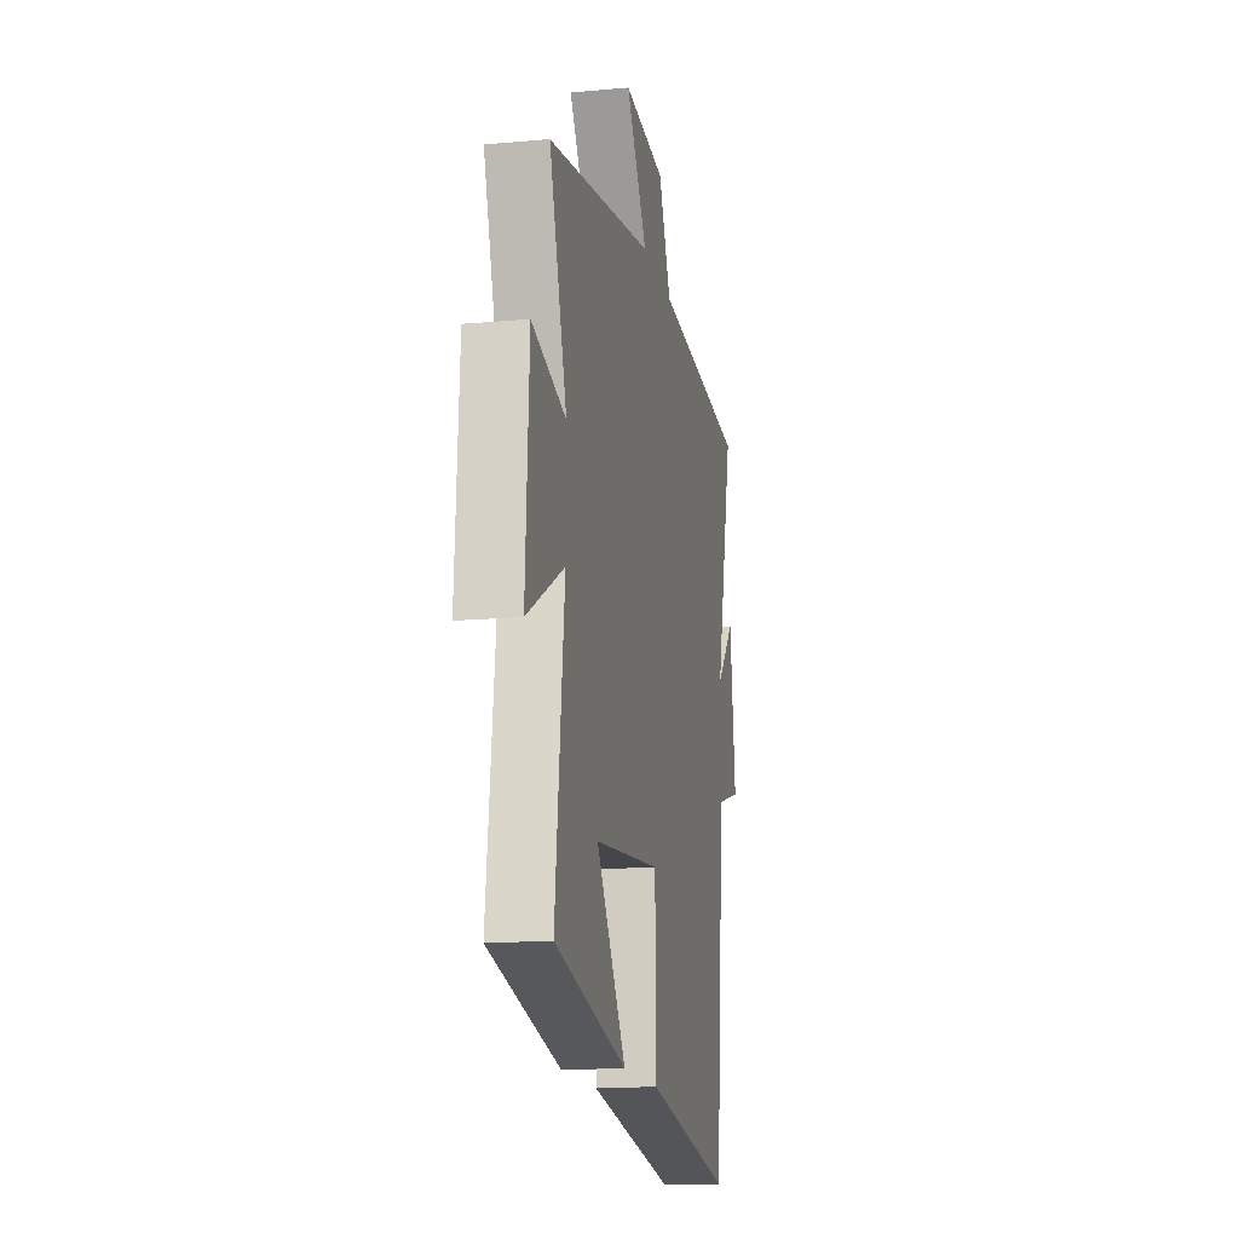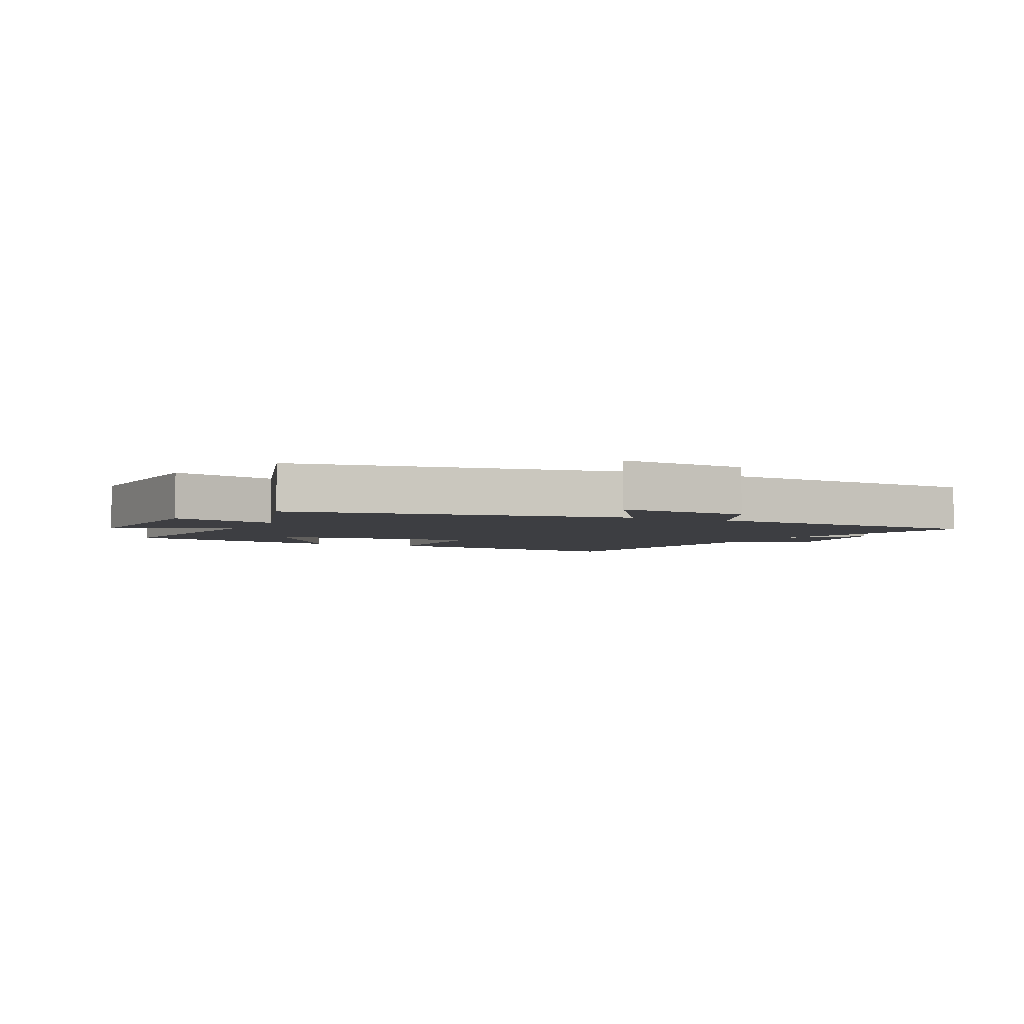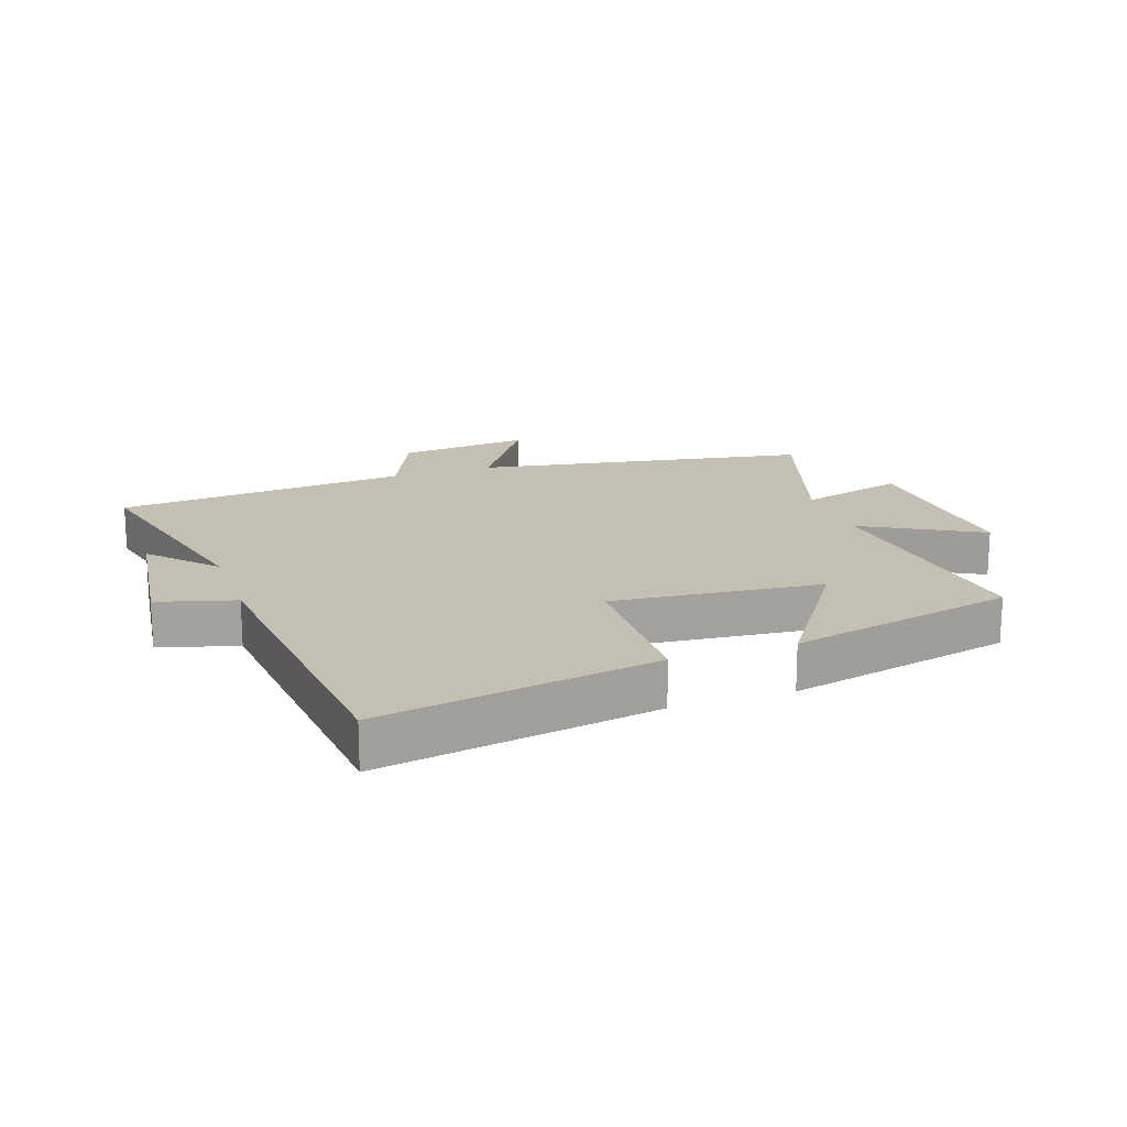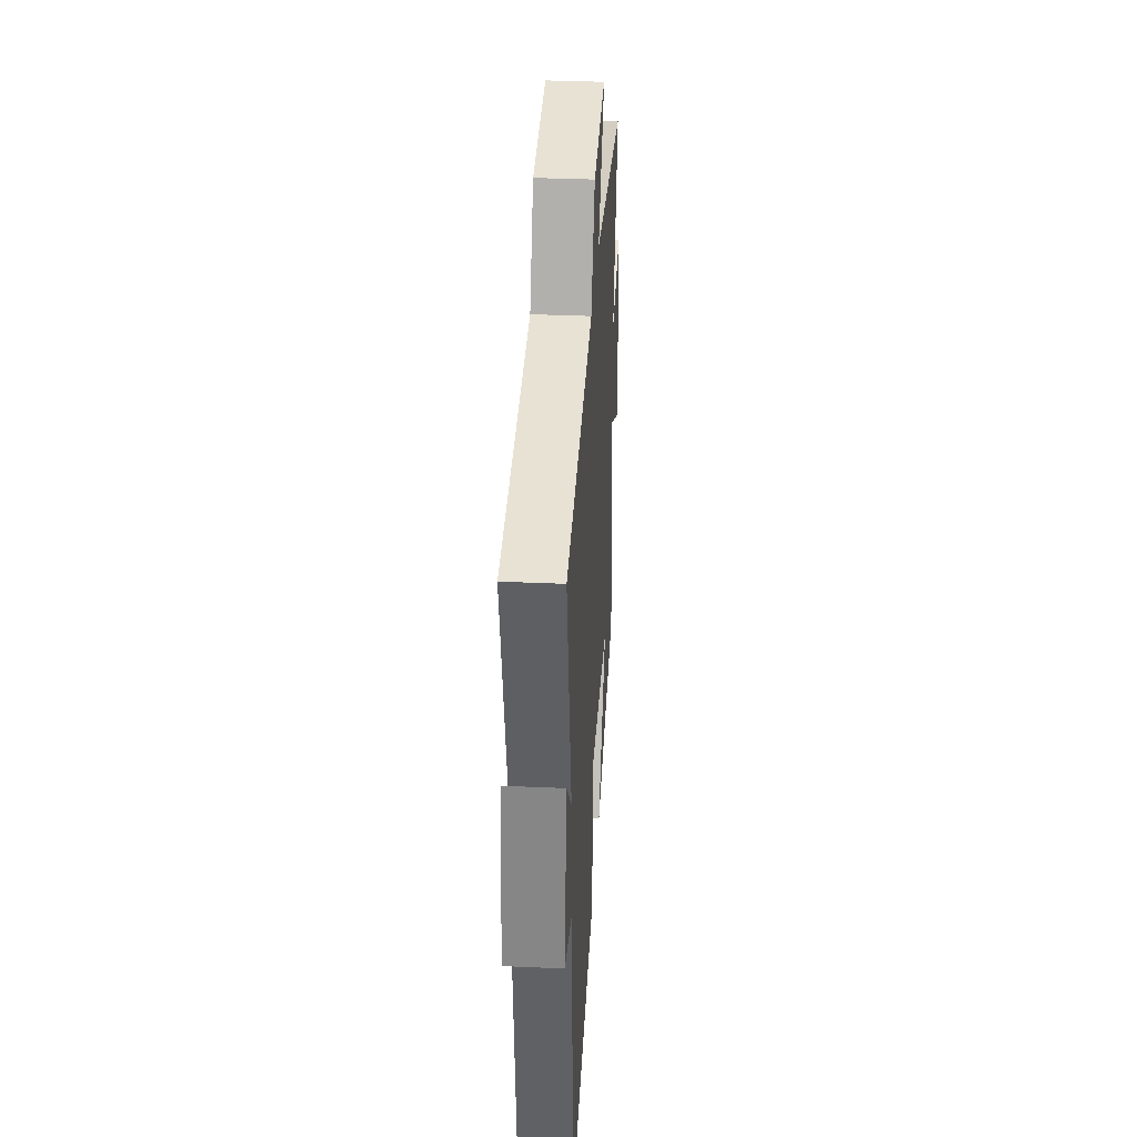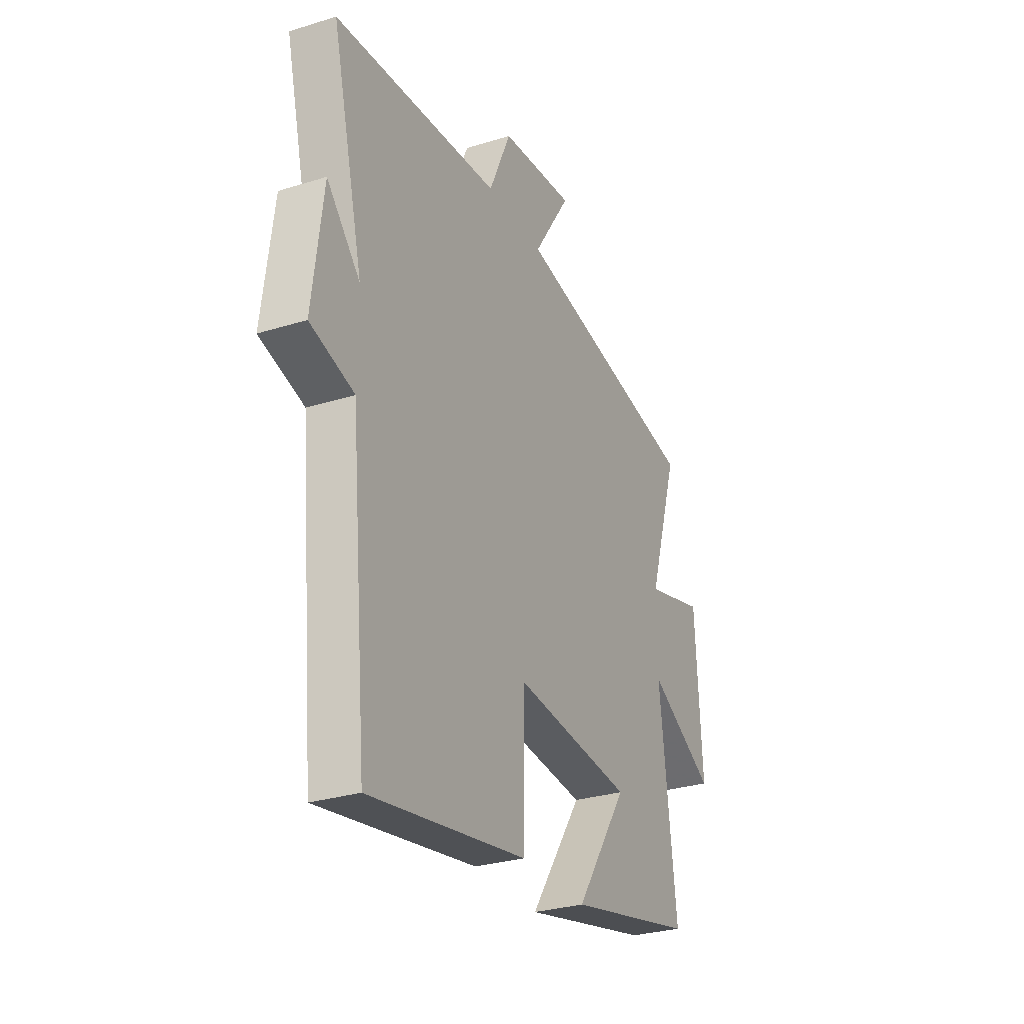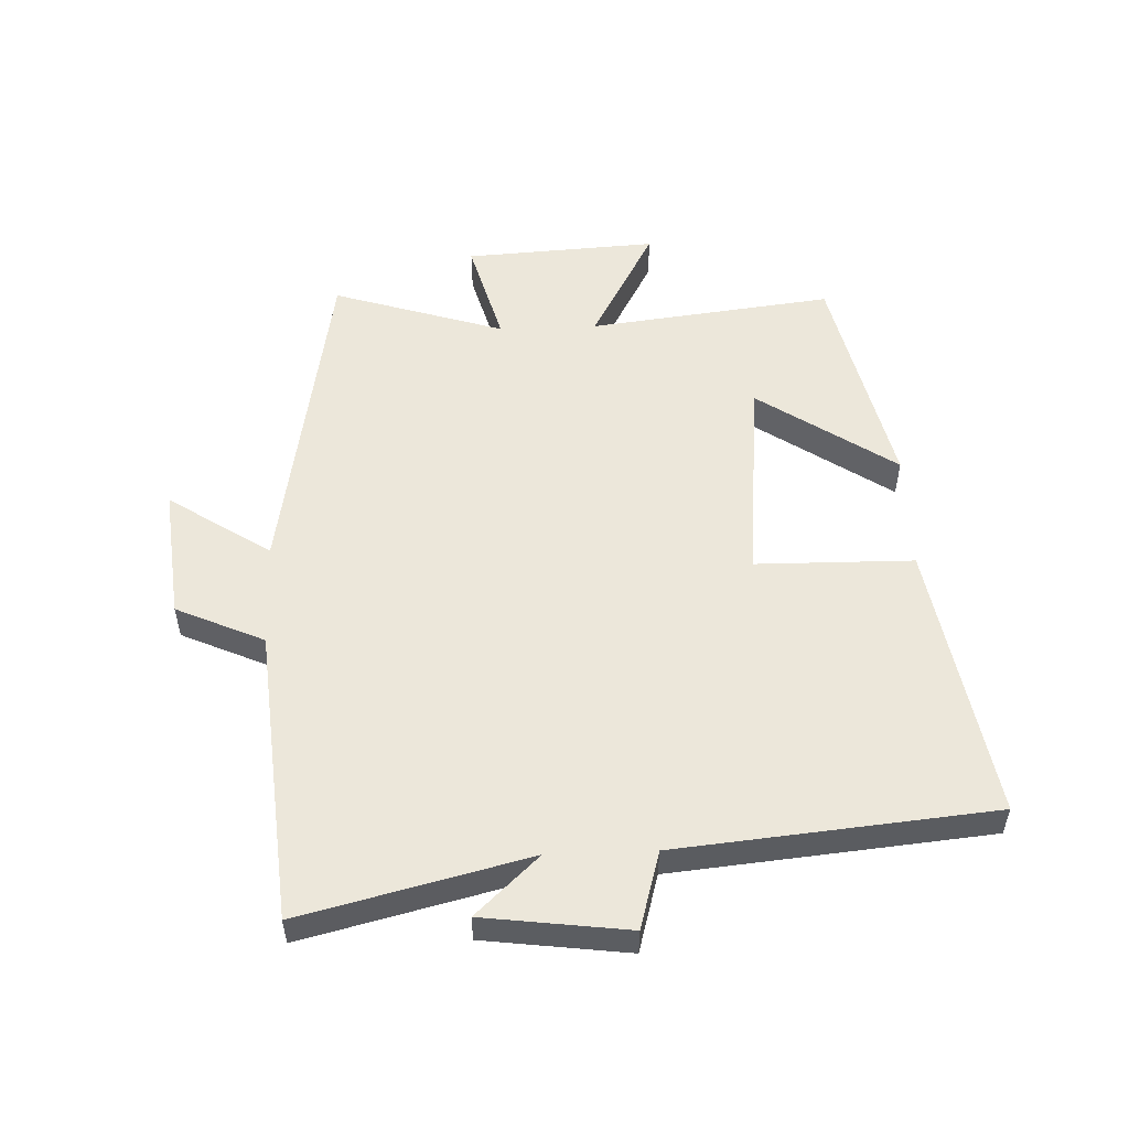
<metadata>
{"format":"obj","ext":"obj","renderer":"f3d","projection":"perspective","resolution":1024,"background":"white","views":[{"elev":-15.0,"azim":-79.0,"up":"+Z"},{"elev":-3.6,"azim":-25.9,"up":"+Y"},{"elev":17.9,"azim":161.0,"up":"+Y"},{"elev":34.9,"azim":93.4,"up":"+Z"},{"elev":-29.2,"azim":114.8,"up":"+Z"},{"elev":53.7,"azim":87.8,"up":"+Y"}]}
</metadata>
<code>
v 0.589 0.07 0.458
v 0.5 0.07 0.095
v 0.594 0.07 0.196
v 0.624 0.07 -0.036
v 0.5 0.07 -0.071
v 0.452 0.07 -0.577
v 0.007 0.07 -0.5
v 0.004 0.07 -0.247
v -0.332 0.07 -0.279
v -0.183 0.07 -0.5
v -0.547 0.07 -0.417
v -0.5 0.07 -0.026
v -0.688 0.07 -0.129
v -0.67 0.07 0.179
v -0.5 0.07 0.132
v -0.587 0.07 0.407
v -0.05 0.07 0.5
v -0.157 0.07 0.663
v 0.055 0.07 0.641
v 0.118 0.07 0.5
v 0.589 0 0.458
v 0.5 0 0.095
v 0.594 0 0.196
v 0.624 0 -0.036
v 0.5 0 -0.071
v 0.452 0 -0.577
v 0.007 0 -0.5
v 0.004 0 -0.247
v -0.332 0 -0.279
v -0.183 0 -0.5
v -0.547 0 -0.417
v -0.5 0 -0.026
v -0.688 0 -0.129
v -0.67 0 0.179
v -0.5 0 0.132
v -0.587 0 0.407
v -0.05 0 0.5
v -0.157 0 0.663
v 0.055 0 0.641
v 0.118 0 0.5
f 17 18 19 20
f 20 1 2
f 17 20 2
f 16 17 2
f 15 16 2
f 12 13 14 15
f 12 15 2
f 9 10 11
f 9 11 12
f 8 9 12 2
f 7 8 2
f 6 7 2
f 5 6 2
f 2 3 4 5
f 40 39 38 37
f 22 21 40
f 22 40 37
f 22 37 36
f 22 36 35
f 35 34 33 32
f 22 35 32
f 31 30 29
f 32 31 29
f 22 32 29 28
f 22 28 27
f 22 27 26
f 22 26 25
f 25 24 23 22
f 1 21 22 2
f 2 22 23 3
f 3 23 24 4
f 4 24 25 5
f 5 25 26 6
f 6 26 27 7
f 7 27 28 8
f 8 28 29 9
f 9 29 30 10
f 10 30 31 11
f 11 31 32 12
f 12 32 33 13
f 13 33 34 14
f 14 34 35 15
f 15 35 36 16
f 16 36 37 17
f 17 37 38 18
f 18 38 39 19
f 19 39 40 20
f 20 40 21 1

</code>
